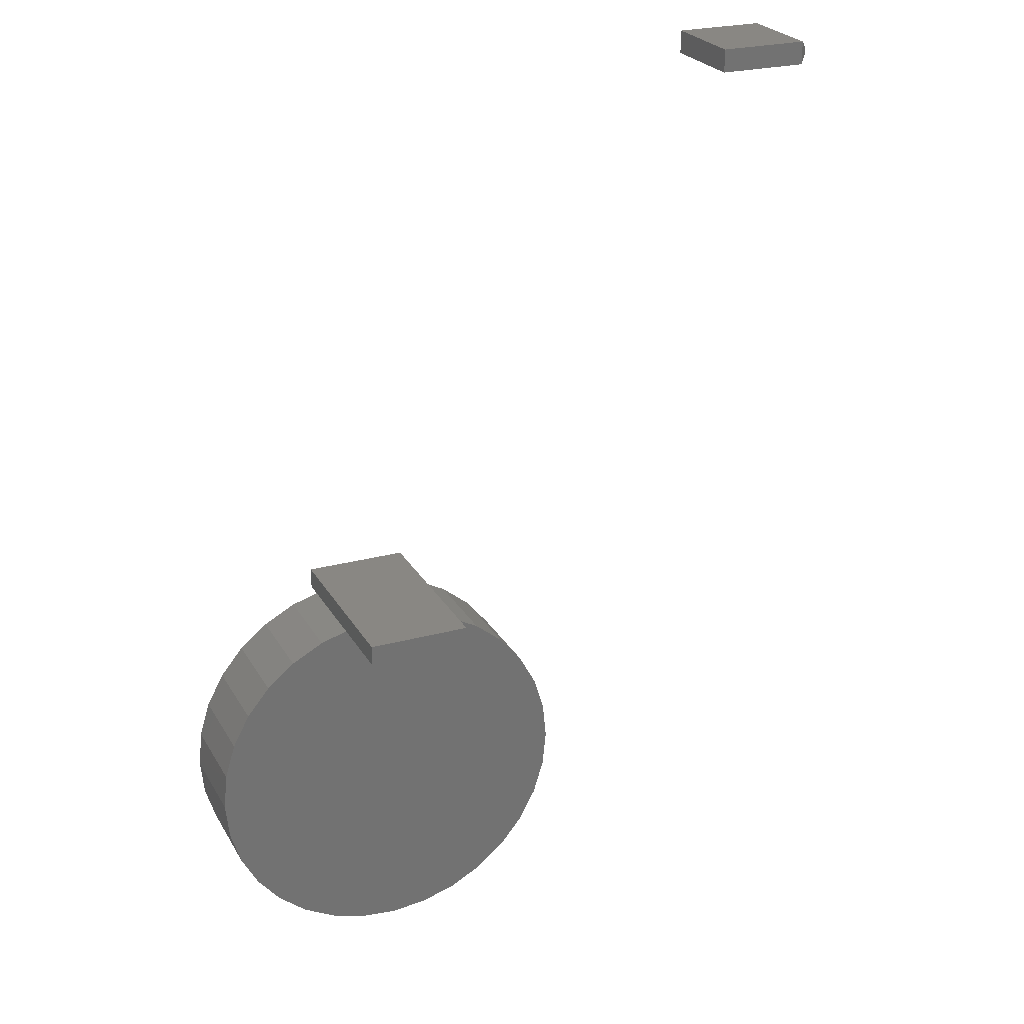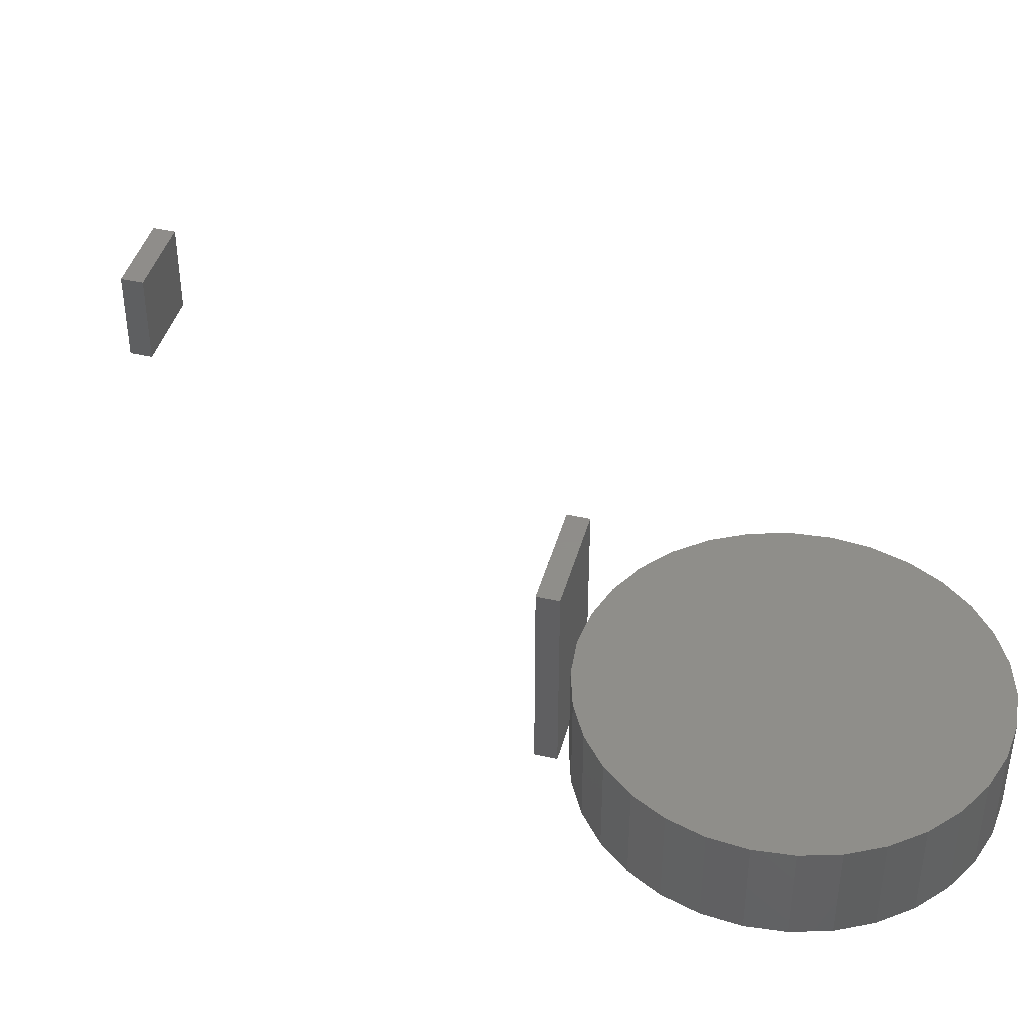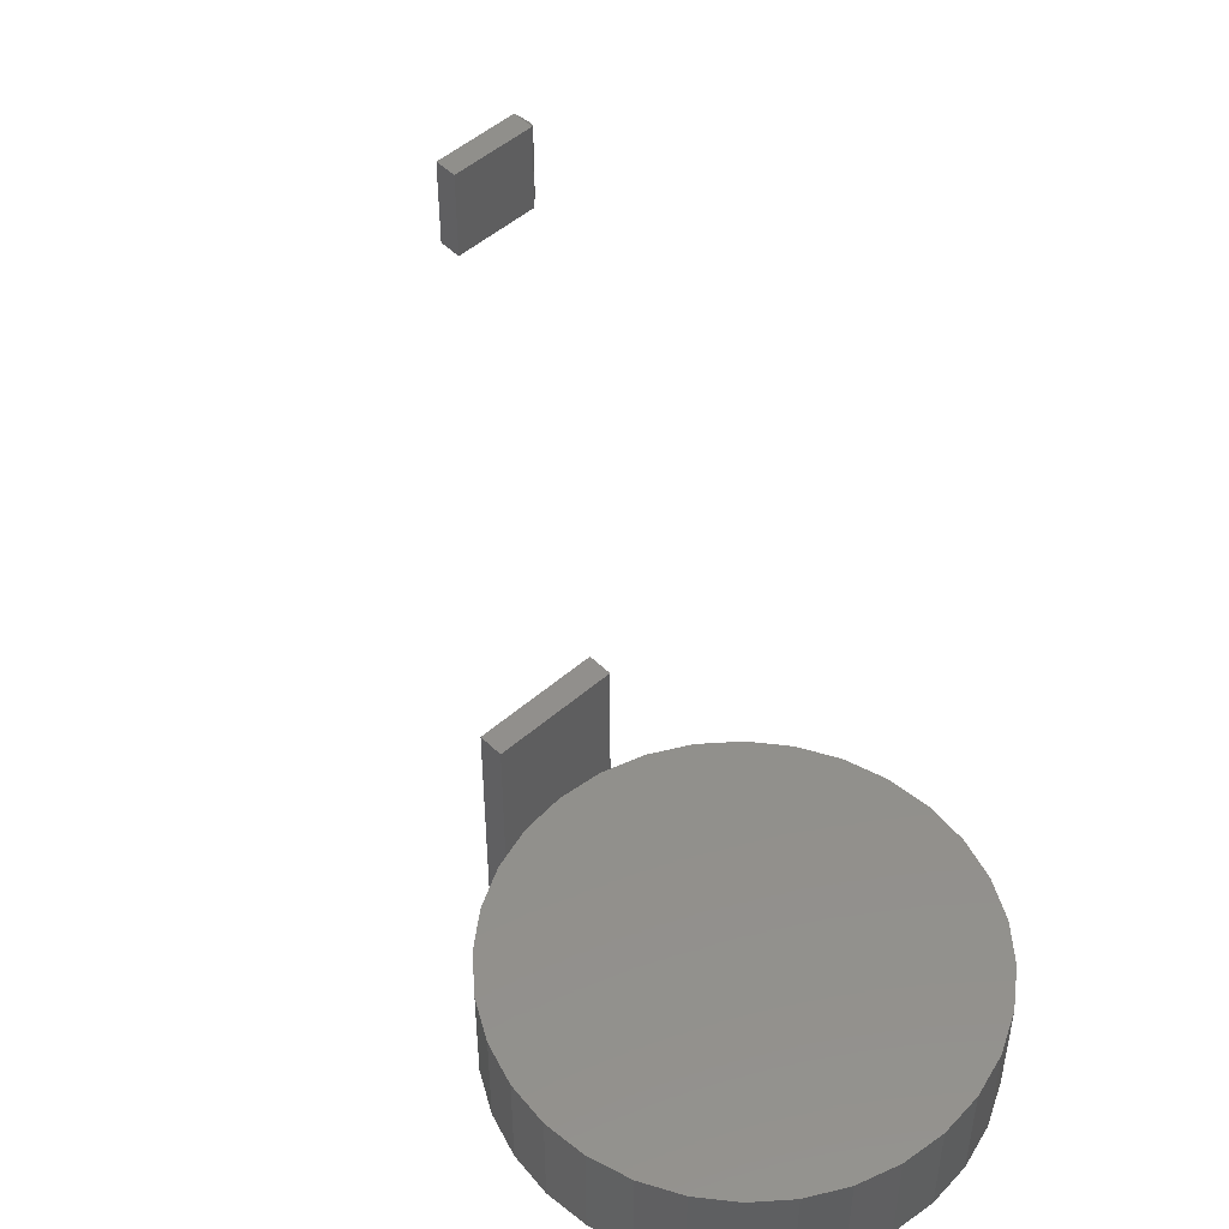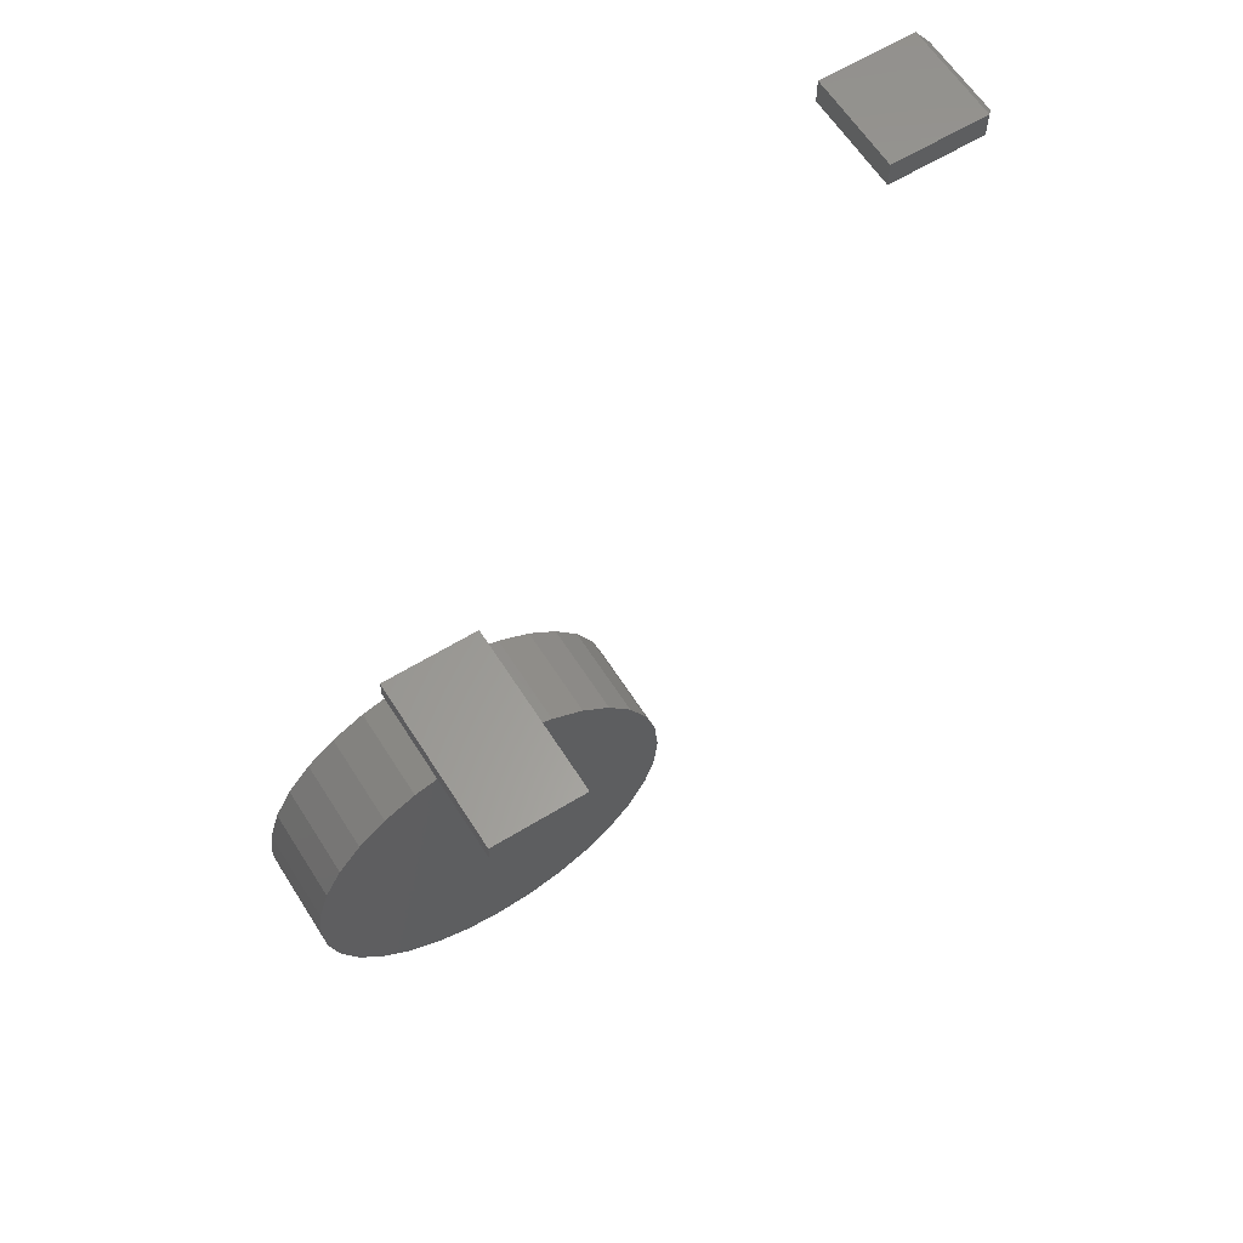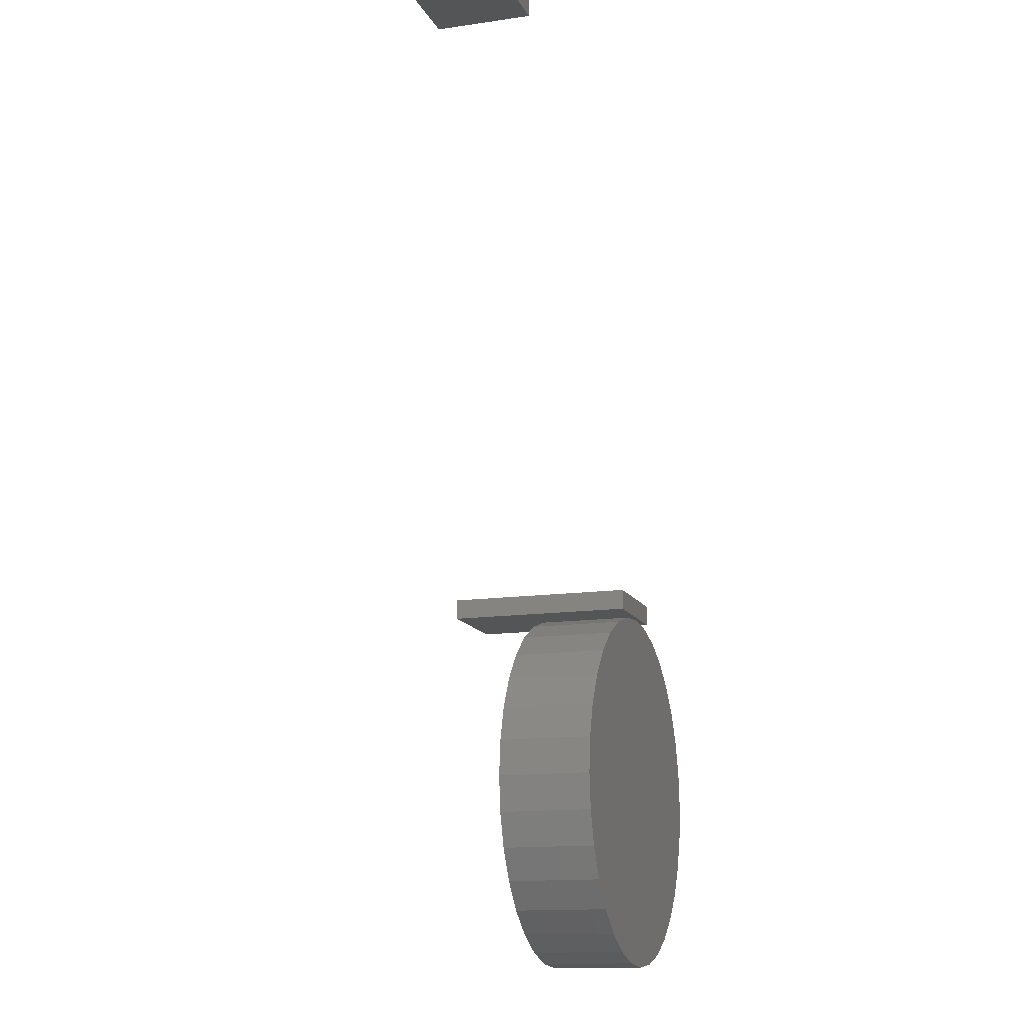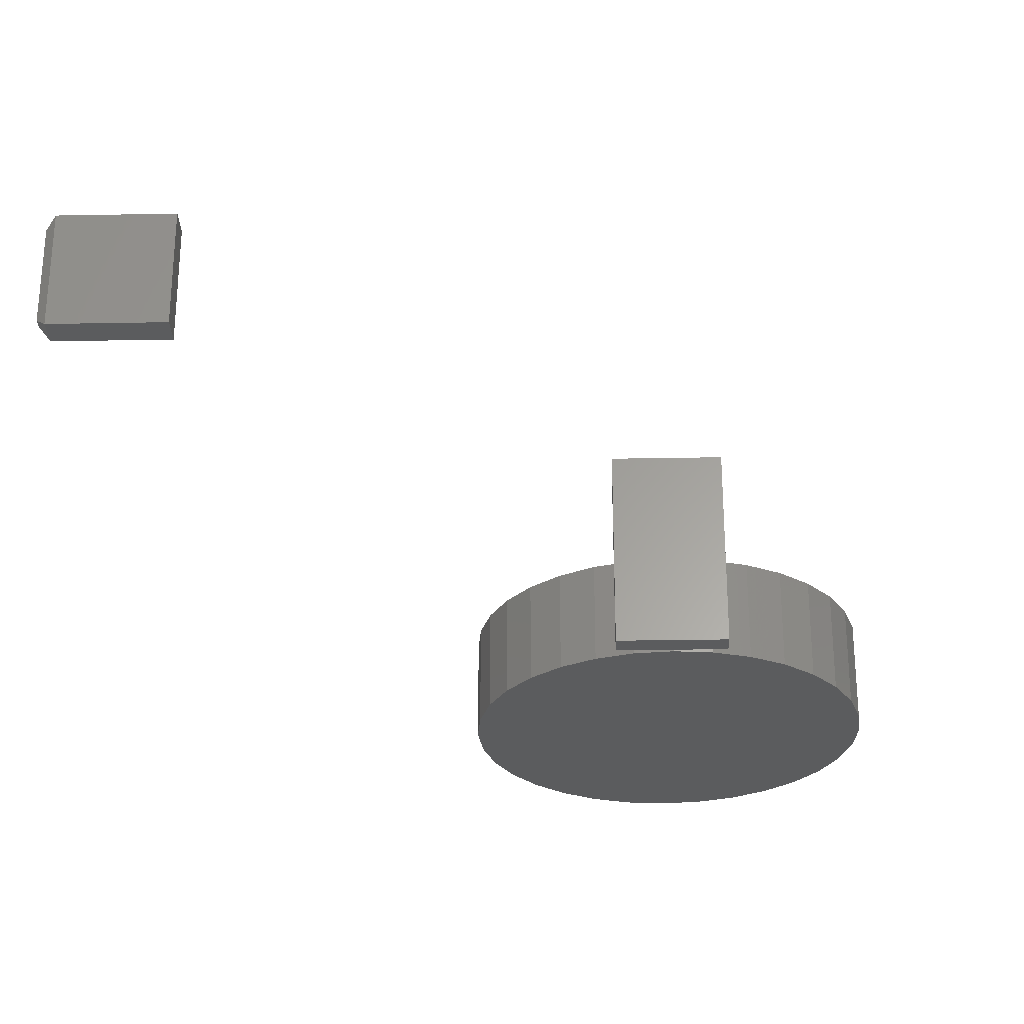
<metadata>
{"format":"stl","ext":"stl","renderer":"f3d","projection":"perspective","resolution":1024,"background":"white","views":[{"elev":25.1,"azim":-23.6,"up":"+Y"},{"elev":42.2,"azim":-74.9,"up":"+Z"},{"elev":50.6,"azim":-43.4,"up":"+Z"},{"elev":61.0,"azim":-32.1,"up":"+Y"},{"elev":-13.4,"azim":108.3,"up":"+Y"},{"elev":-28.4,"azim":-178.4,"up":"+Z"}]}
</metadata>
<code>
# stl→obj: 84 verts, 156 faces
v -0.04688 0.1875 0.1875
v 0.05469 0.1875 0.1875
v -0.04688 0.2078 0.1875
v 0.05469 0.2078 0.1875
v -0.04688 0.1875 0
v -0.04688 0.2078 0
v 0.05469 0.1875 0
v 0.05469 0.2078 0
v 0.4656 0.7201 0.09375
v 0.4734 0.7279 0.08594
v 0.4656 0.7431 0.09375
v 0.4734 0.7353 0.08594
v 0.4734 0.7279 0.007812
v 0.4734 0.7353 0.007812
v 0.4656 0.7201 0
v 0.4656 0.7431 3.469e-18
v 0.3767 0.7431 0.09375
v 0.3767 0.7431 0
v 0.3767 0.7201 0.09375
v 0.3767 0.7201 0
v -0.03364 0.1807 0.09375
v 0.03824 0.1807 0.09375
v 0.002303 0.1842 0.09375
v -0.06819 0.1702 0.09375
v 0.0728 0.1702 0.09375
v 0.0728 -0.1702 0.09375
v -0.03364 -0.1807 0.09375
v 0.03824 -0.1807 0.09375
v 0.002303 -0.1842 0.09375
v 0.1046 0.1532 0.09375
v -0.1 0.1532 0.09375
v 0.1326 0.1303 0.09375
v -0.128 0.1303 0.09375
v 0.1555 0.1023 0.09375
v -0.1509 0.1023 0.09375
v 0.1725 0.07049 0.09375
v -0.1679 0.07049 0.09375
v 0.183 0.03594 0.09375
v -0.1784 0.03594 0.09375
v 0.1865 0 0.09375
v -0.1819 2.256e-17 0.09375
v 0.183 -0.03594 0.09375
v -0.1784 -0.03594 0.09375
v 0.1725 -0.07049 0.09375
v -0.1679 -0.07049 0.09375
v 0.1555 -0.1023 0.09375
v -0.1509 -0.1023 0.09375
v 0.1326 -0.1303 0.09375
v -0.128 -0.1303 0.09375
v 0.1046 -0.1532 0.09375
v -0.1 -0.1532 0.09375
v -0.06819 -0.1702 0.09375
v 0.002303 0.1842 0
v 0.03824 0.1807 0
v -0.03364 0.1807 0
v -0.06819 0.1702 0
v 0.0728 0.1702 0
v 0.03824 -0.1807 0
v -0.03364 -0.1807 0
v 0.0728 -0.1702 0
v 0.002303 -0.1842 0
v -0.06819 -0.1702 0
v -0.1 -0.1532 0
v 0.1046 -0.1532 0
v -0.128 -0.1303 0
v 0.1326 -0.1303 0
v -0.1509 -0.1023 0
v 0.1555 -0.1023 0
v -0.1679 -0.07049 0
v 0.1725 -0.07049 0
v -0.1784 -0.03594 0
v 0.183 -0.03594 0
v -0.1819 2.256e-17 0
v 0.1865 0 0
v -0.1784 0.03594 0
v 0.183 0.03594 0
v -0.1679 0.07049 0
v 0.1725 0.07049 0
v -0.1509 0.1023 0
v 0.1555 0.1023 0
v -0.128 0.1303 0
v 0.1326 0.1303 0
v -0.1 0.1532 0
v 0.1046 0.1532 0
f 1 2 3
f 3 2 4
f 5 6 7
f 7 6 8
f 6 5 3
f 3 5 1
f 8 6 4
f 4 6 3
f 7 8 2
f 2 8 4
f 5 7 1
f 1 7 2
f 9 10 11
f 11 10 12
f 13 14 10
f 10 14 12
f 15 16 13
f 13 16 14
f 11 16 17
f 17 16 18
f 16 11 14
f 14 11 12
f 19 20 9
f 9 20 15
f 15 13 9
f 9 13 10
f 19 9 17
f 17 9 11
f 20 18 15
f 15 18 16
f 18 20 17
f 17 20 19
f 21 22 23
f 22 21 24
f 22 24 25
f 26 27 28
f 28 27 29
f 25 24 30
f 30 24 31
f 30 31 32
f 32 31 33
f 32 33 34
f 34 33 35
f 34 35 36
f 36 35 37
f 36 37 38
f 38 37 39
f 38 39 40
f 40 39 41
f 40 41 42
f 42 41 43
f 42 43 44
f 44 43 45
f 44 45 46
f 46 45 47
f 46 47 48
f 48 47 49
f 48 49 50
f 50 49 51
f 50 51 26
f 26 51 52
f 26 52 27
f 53 54 55
f 56 55 54
f 57 56 54
f 58 59 60
f 61 59 58
f 59 62 60
f 60 62 63
f 60 63 64
f 64 63 65
f 64 65 66
f 66 65 67
f 66 67 68
f 68 67 69
f 68 69 70
f 70 69 71
f 70 71 72
f 72 71 73
f 72 73 74
f 74 73 75
f 74 75 76
f 76 75 77
f 76 77 78
f 78 77 79
f 78 79 80
f 80 79 81
f 80 81 82
f 82 81 83
f 82 83 84
f 84 83 56
f 84 56 57
f 74 40 72
f 72 40 42
f 72 42 70
f 70 42 44
f 70 44 68
f 68 44 46
f 68 46 66
f 66 46 48
f 66 48 64
f 64 48 50
f 64 50 60
f 60 50 26
f 60 26 58
f 58 26 28
f 58 28 61
f 61 28 29
f 61 29 59
f 59 29 27
f 59 27 62
f 62 27 52
f 62 52 63
f 63 52 51
f 63 51 65
f 65 51 49
f 65 49 67
f 67 49 47
f 67 47 69
f 69 47 45
f 69 45 71
f 71 45 43
f 71 43 73
f 73 43 41
f 73 41 75
f 75 41 39
f 75 39 77
f 77 39 37
f 77 37 79
f 79 37 35
f 79 35 81
f 81 35 33
f 81 33 83
f 83 33 31
f 83 31 56
f 56 31 24
f 56 24 55
f 55 24 21
f 55 21 53
f 53 21 23
f 53 23 54
f 54 23 22
f 54 22 57
f 57 22 25
f 57 25 84
f 84 25 30
f 84 30 82
f 82 30 32
f 82 32 80
f 80 32 34
f 80 34 78
f 78 34 36
f 78 36 76
f 76 36 38
f 76 38 74
f 74 38 40

</code>
